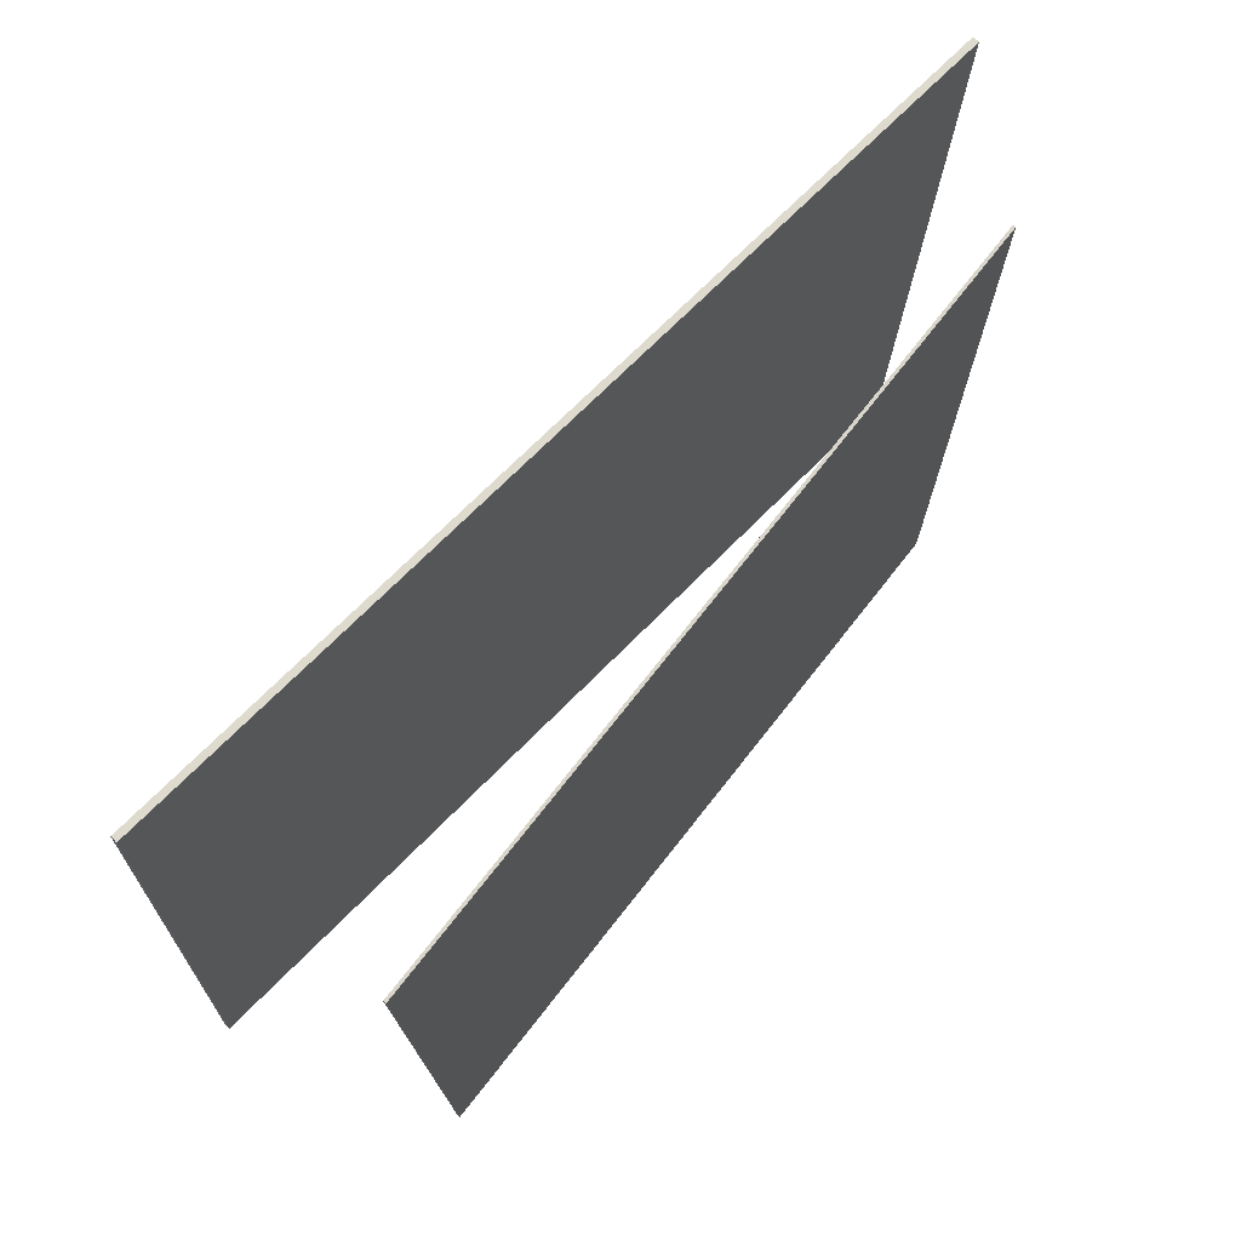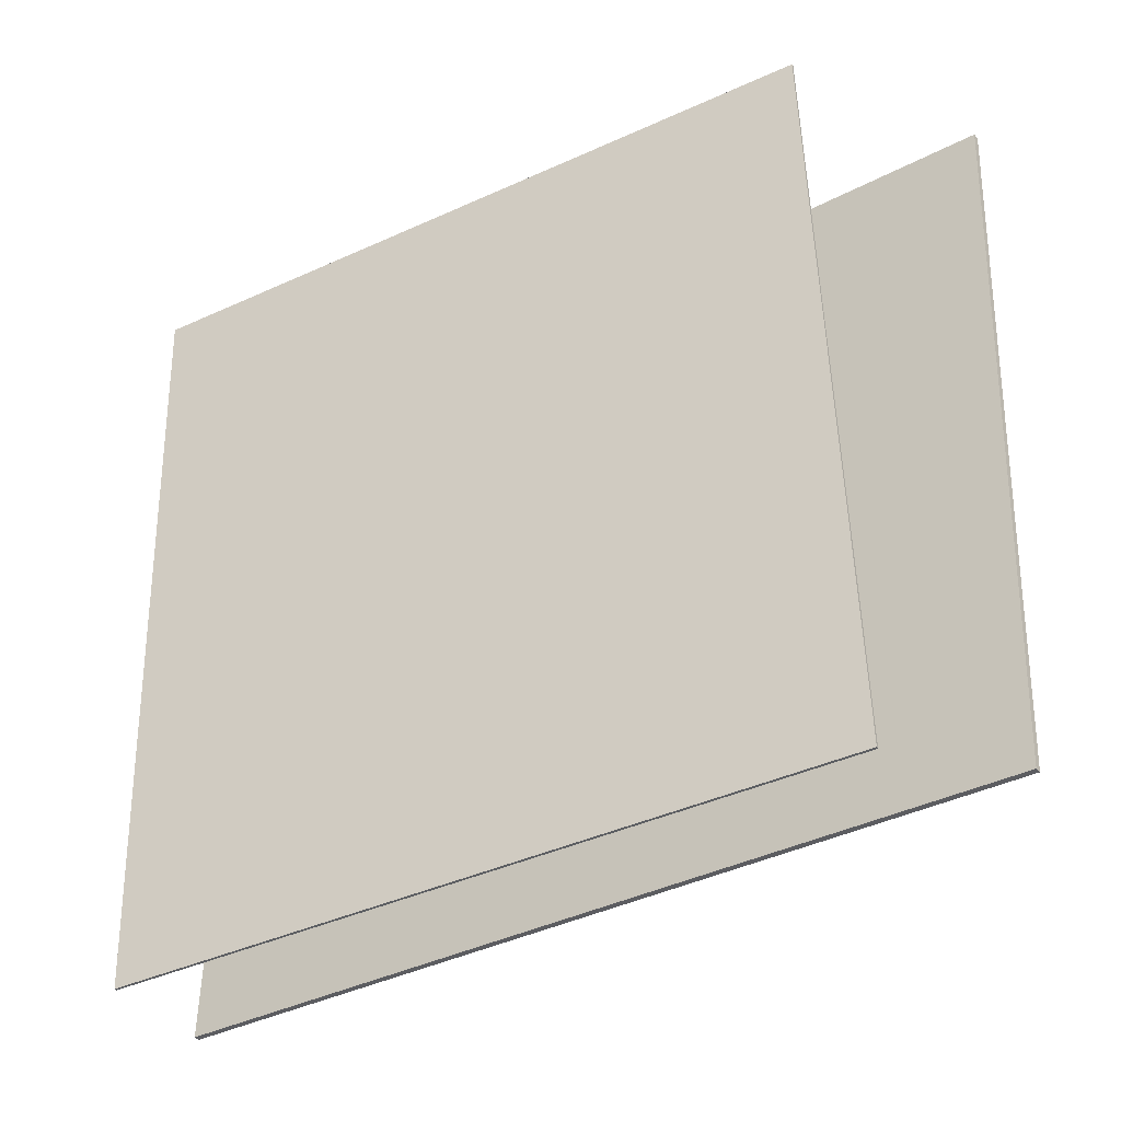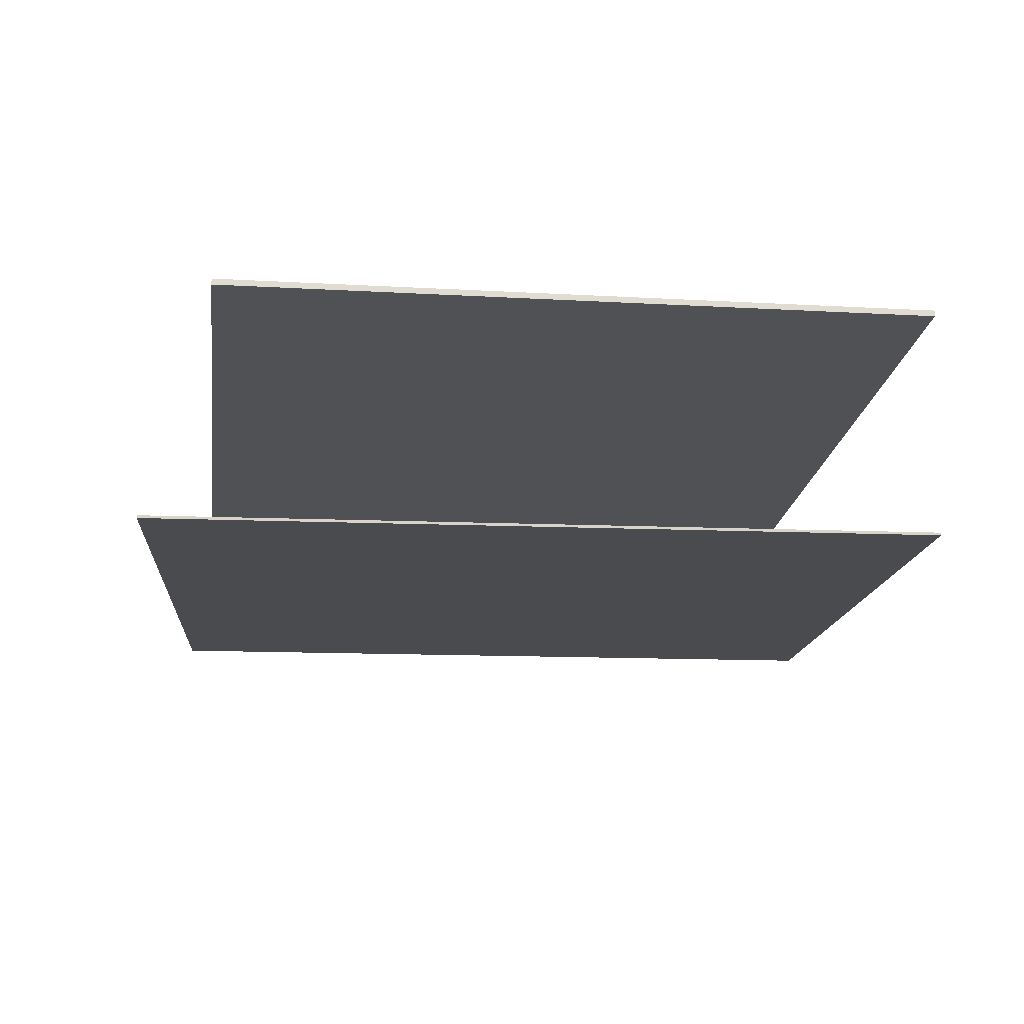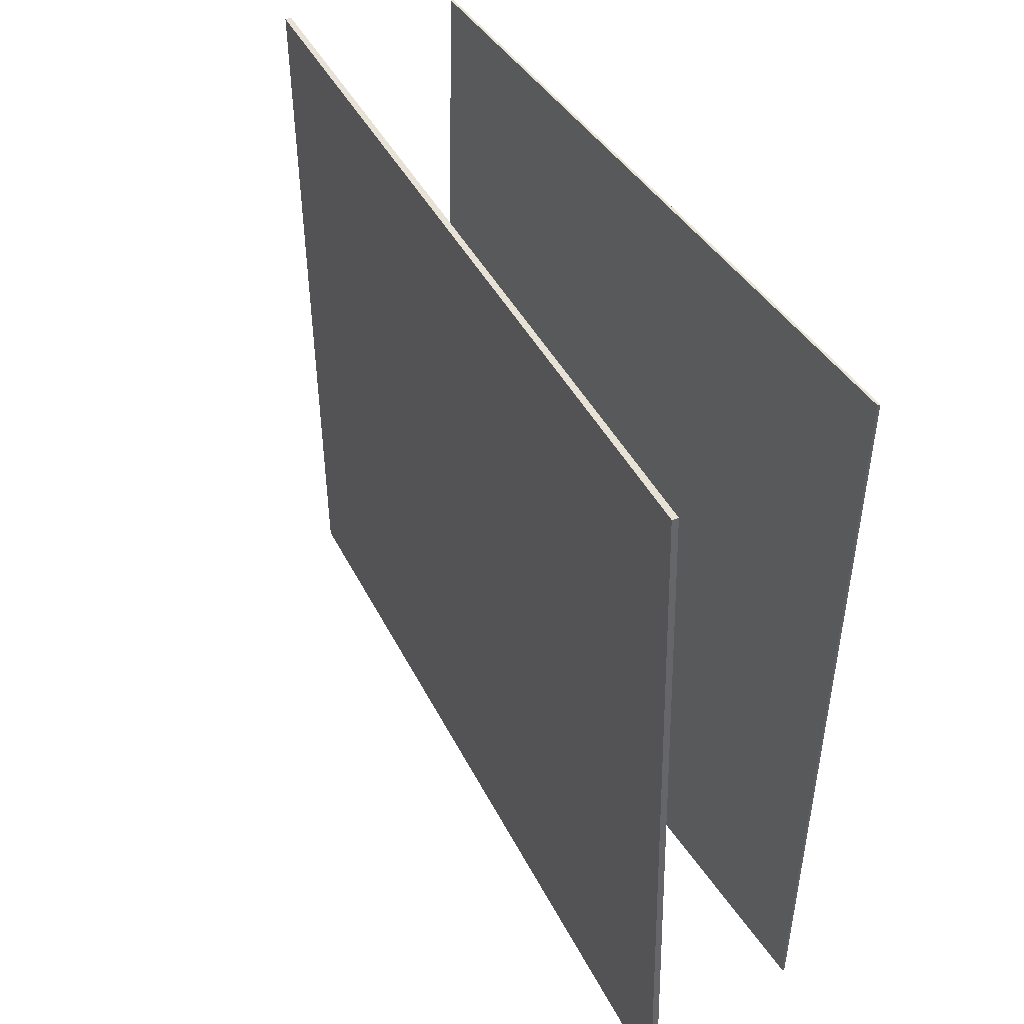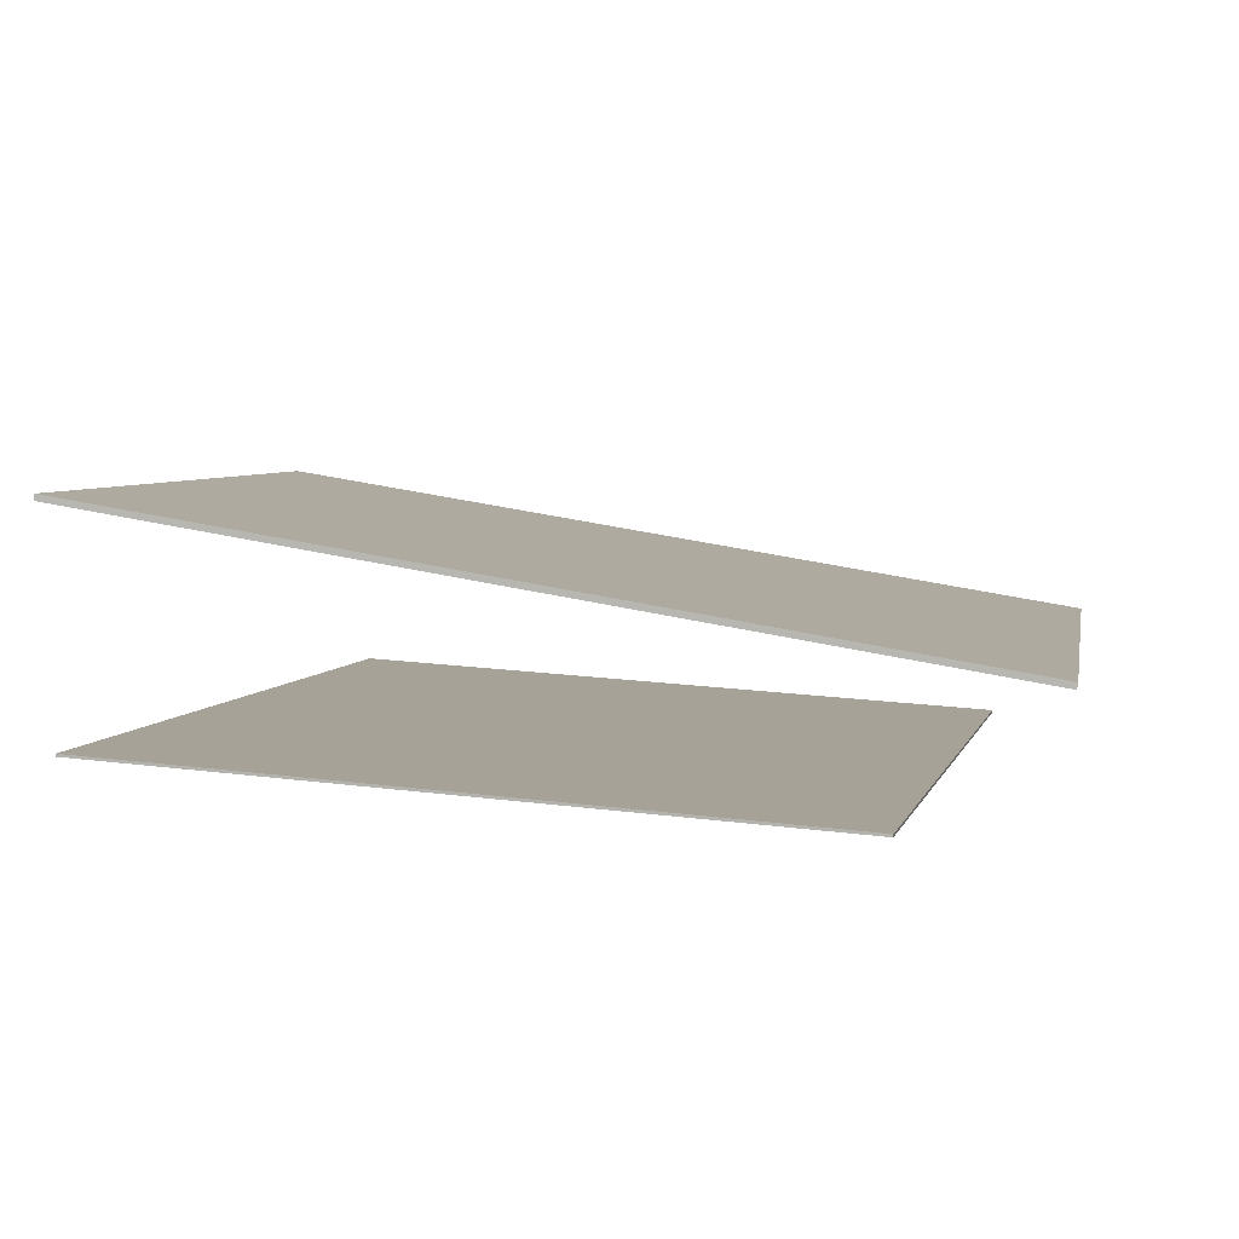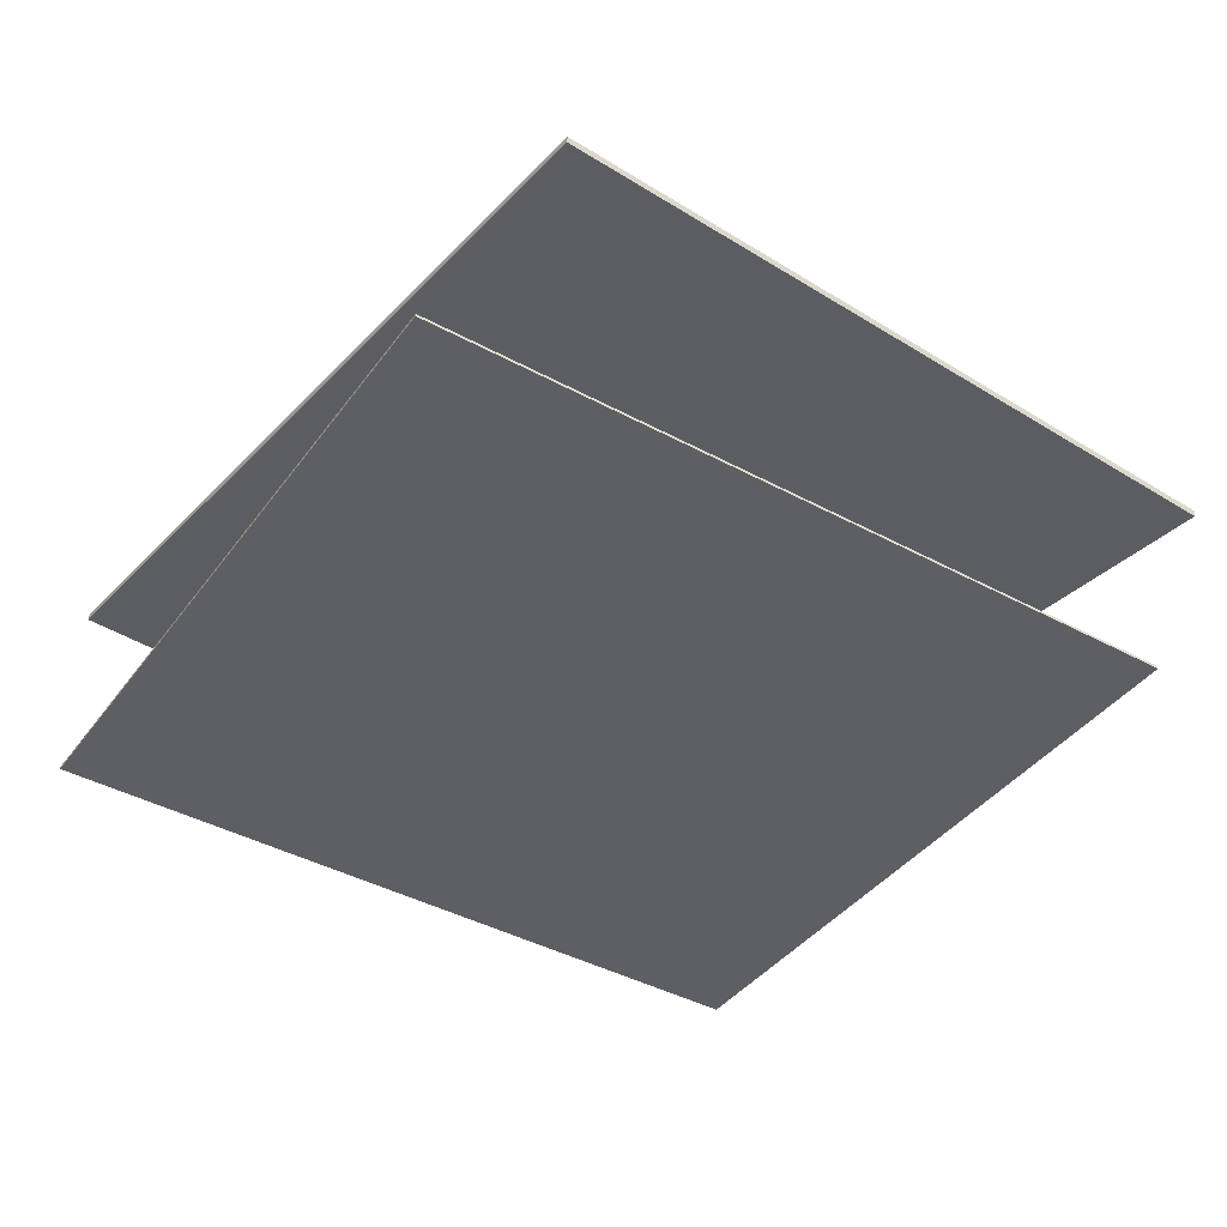
<metadata>
{"format":"obj","ext":"obj","renderer":"f3d","projection":"perspective","resolution":1024,"background":"white","views":[{"elev":73.0,"azim":-54.8,"up":"+Z"},{"elev":-37.9,"azim":26.0,"up":"+Z"},{"elev":-10.9,"azim":-95.9,"up":"+Y"},{"elev":42.3,"azim":-123.4,"up":"+Z"},{"elev":4.8,"azim":12.7,"up":"+Y"},{"elev":-43.7,"azim":55.9,"up":"+Y"}]}
</metadata>
<code>
v 0.5107 0.09388 0.3718
v 0.4867 0.09644 -0.3302
v -0.3504 0.2352 0.4018
v -0.3745 0.2377 -0.3002
v 0.5097 0.08779 0.3718
v 0.4857 0.09035 -0.3301
v -0.3514 0.2291 0.4018
v -0.3755 0.2316 -0.3002
f 1.0 7.0 5.0
f 1.0 3.0 7.0
f 1.0 4.0 3.0
f 1.0 2.0 4.0
f 3.0 8.0 7.0
f 3.0 4.0 8.0
f 5.0 7.0 8.0
f 5.0 8.0 6.0
f 1.0 5.0 6.0
f 1.0 6.0 2.0
f 2.0 6.0 8.0
f 2.0 8.0 4.0
v -0.3343 0.01389 0.4048
v -0.3144 0.01976 -0.3666
v 0.3736 -0.0248 0.4228
v 0.3936 -0.01892 -0.3486
v -0.3342 0.01656 0.4048
v -0.3142 0.02243 -0.3666
v 0.3738 -0.02212 0.4228
v 0.3937 -0.01625 -0.3486
f 9.0 15.0 13.0
f 9.0 11.0 15.0
f 9.0 12.0 11.0
f 9.0 10.0 12.0
f 11.0 16.0 15.0
f 11.0 12.0 16.0
f 13.0 15.0 16.0
f 13.0 16.0 14.0
f 9.0 13.0 14.0
f 9.0 14.0 10.0
f 10.0 14.0 16.0
f 10.0 16.0 12.0

</code>
